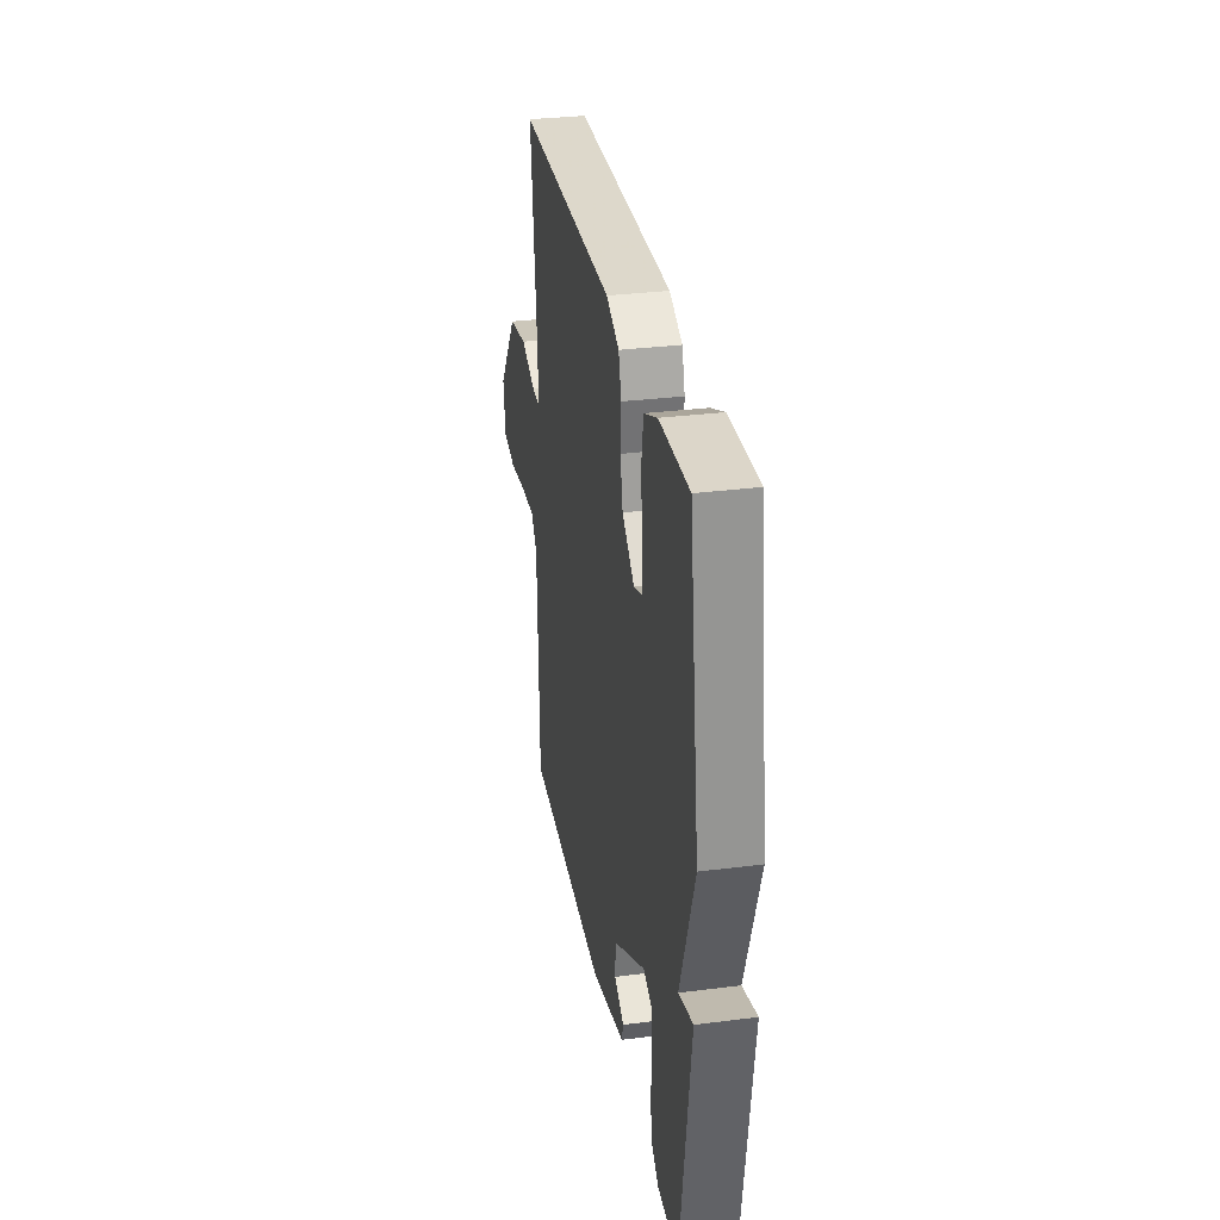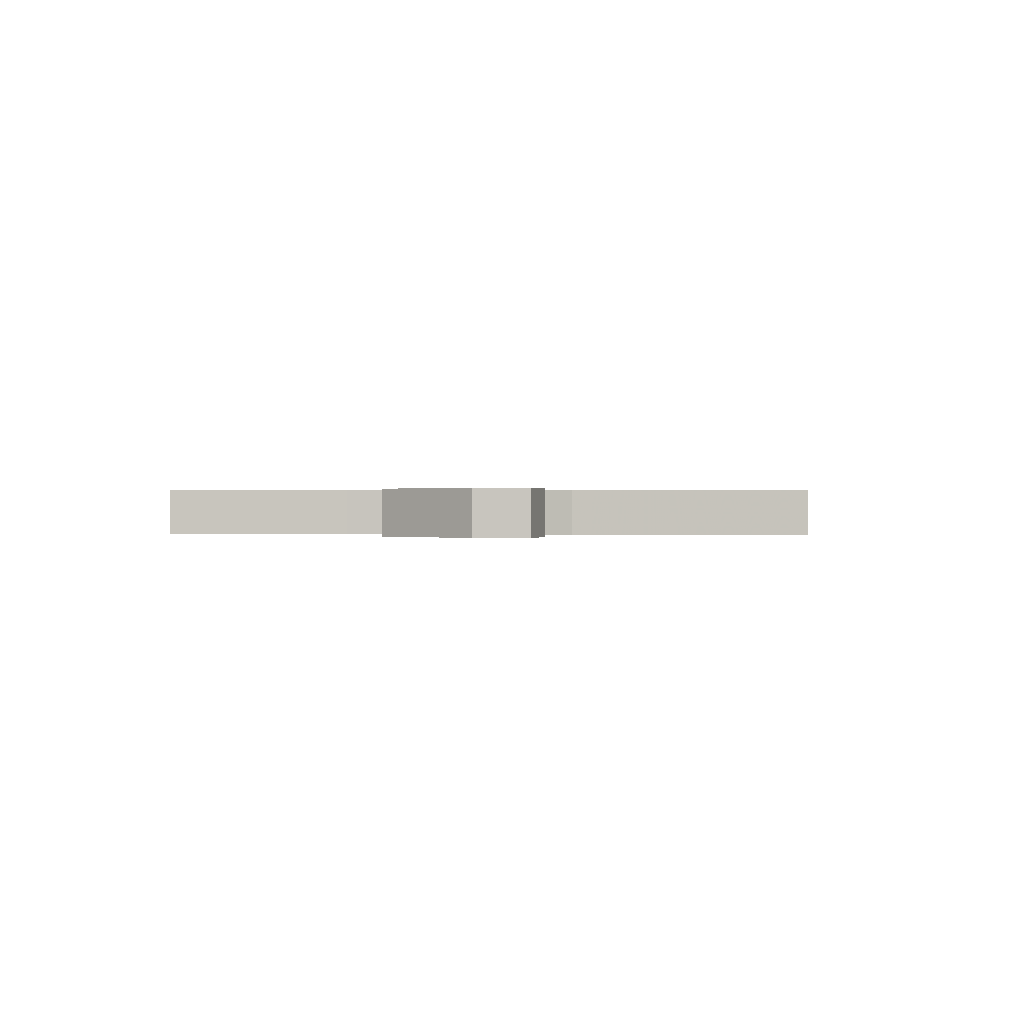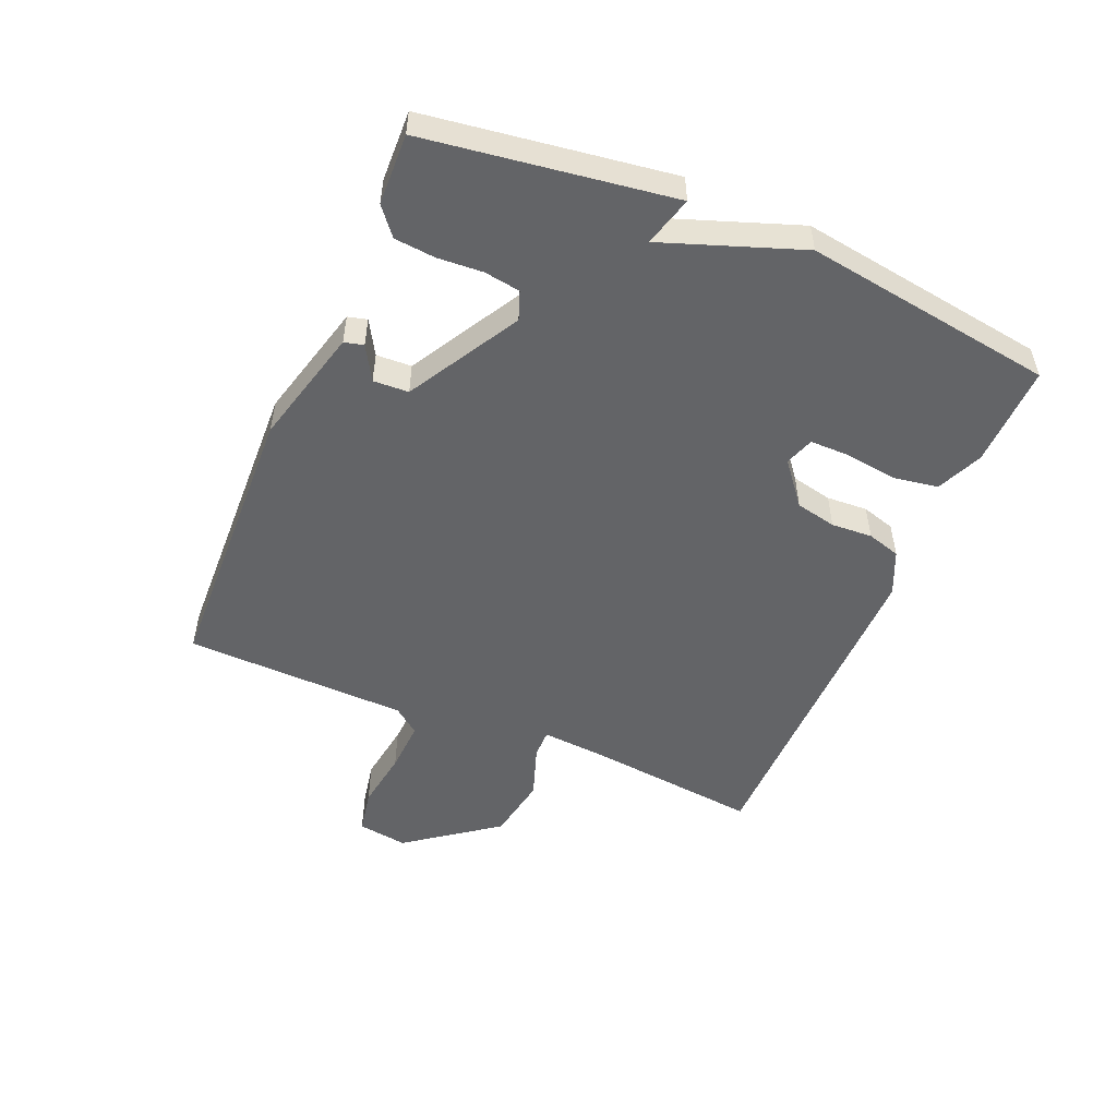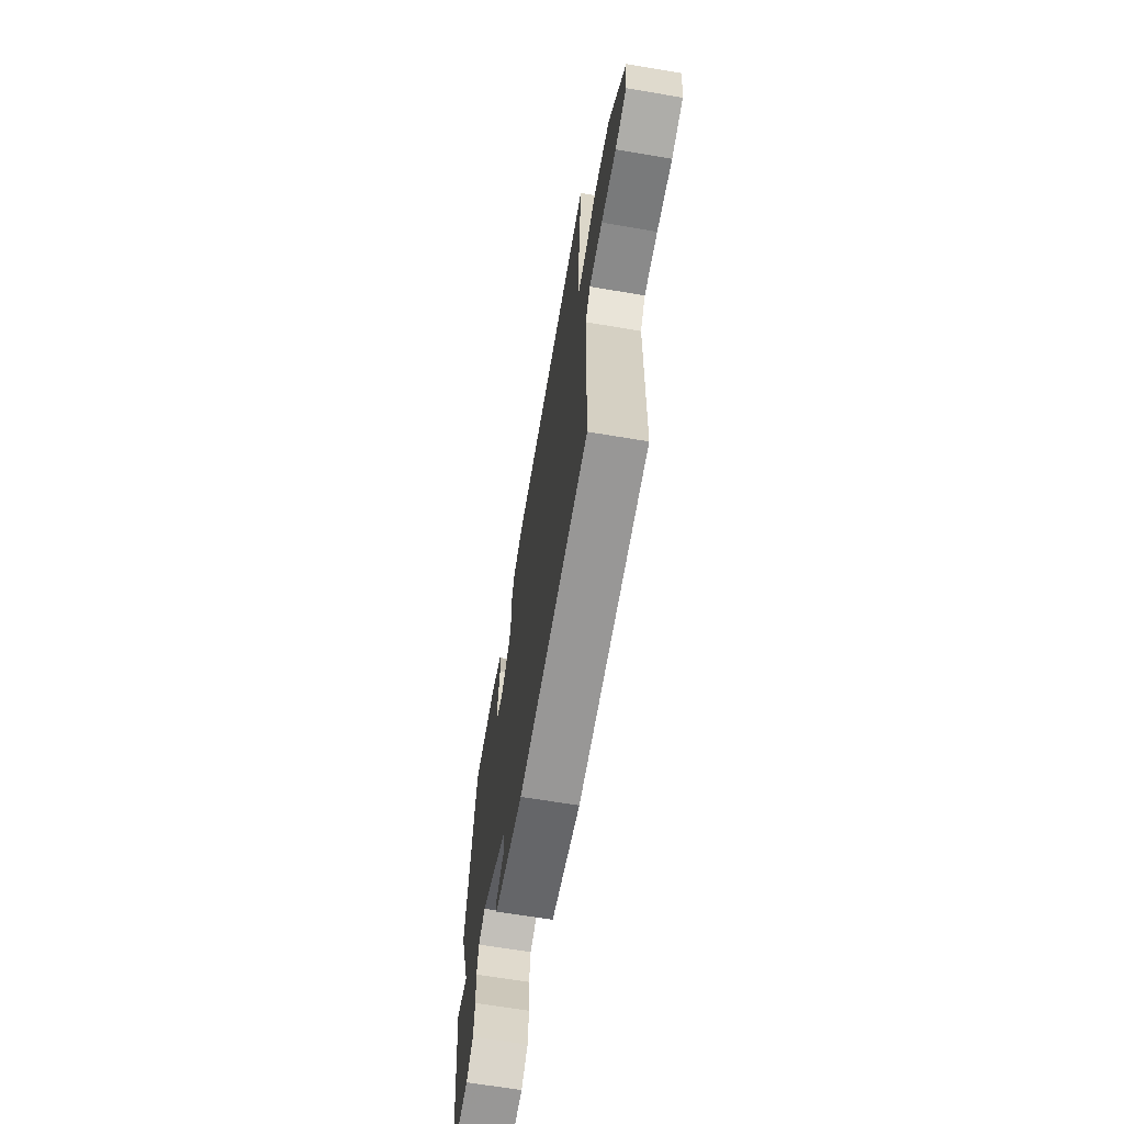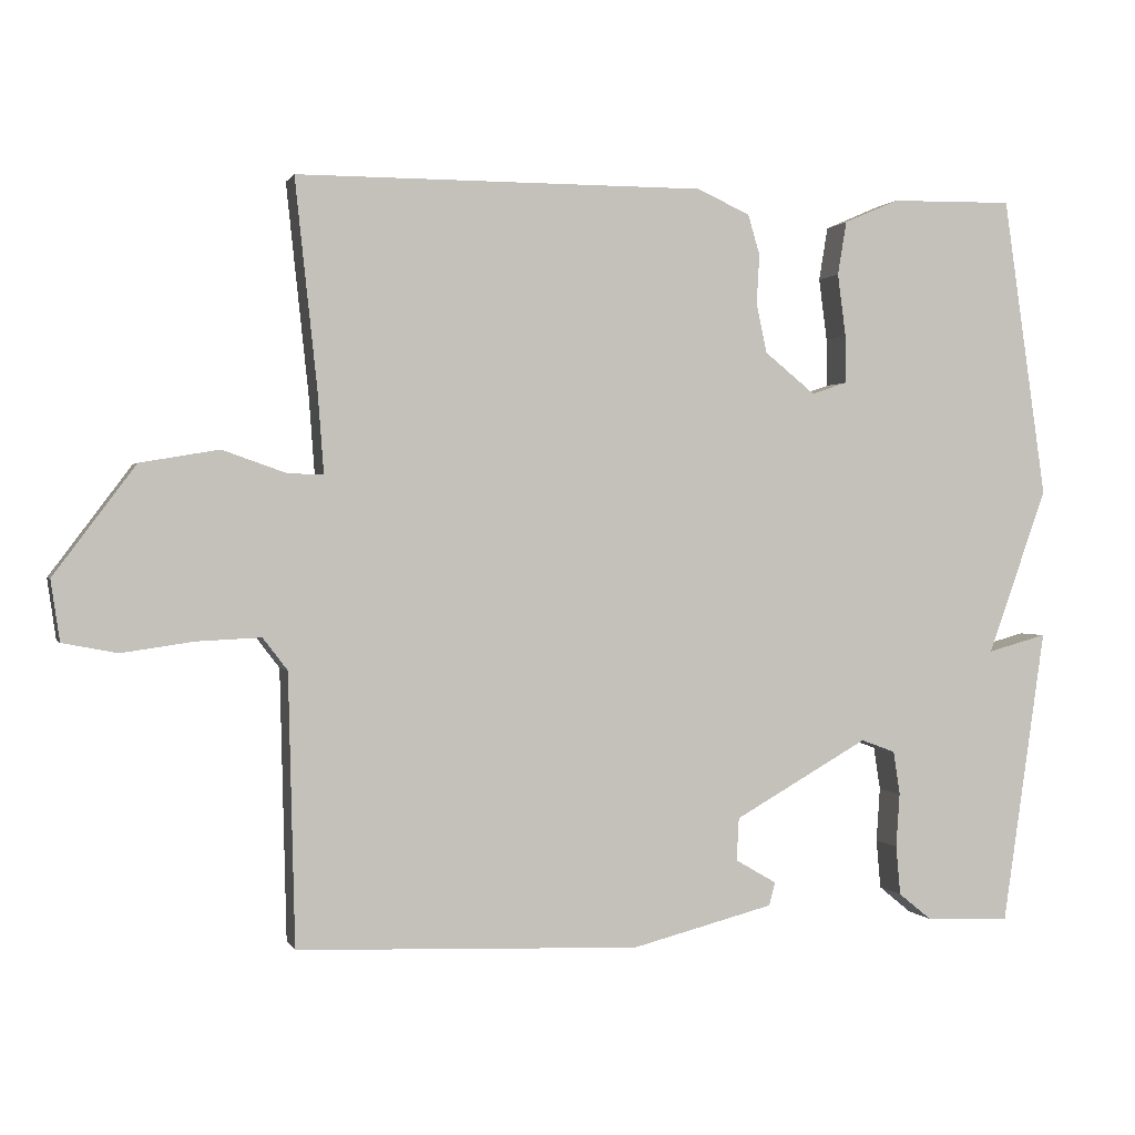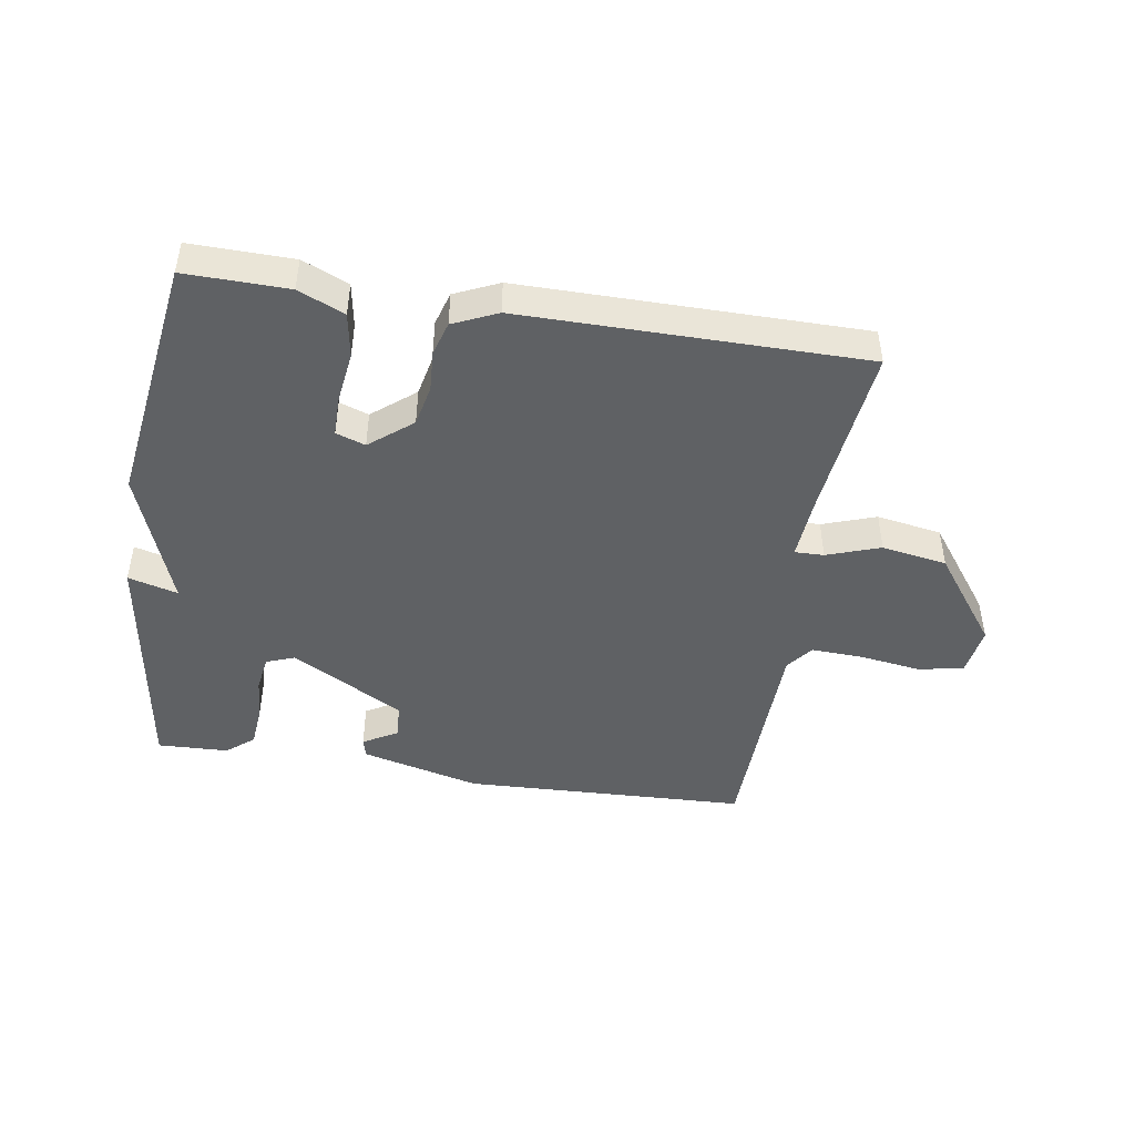
<metadata>
{"format":"obj","ext":"obj","renderer":"f3d","projection":"perspective","resolution":1024,"background":"white","views":[{"elev":31.3,"azim":-100.3,"up":"+Z"},{"elev":0.1,"azim":95.6,"up":"+Y"},{"elev":-51.2,"azim":-113.1,"up":"+Y"},{"elev":-66.2,"azim":80.4,"up":"+Z"},{"elev":0.6,"azim":164.5,"up":"+Z"},{"elev":-45.7,"azim":-9.0,"up":"+Y"}]}
</metadata>
<code>
v -0.5 0.07 0.5
v -0.335 0.07 0.497
v -0.261 0.07 0.465
v -0.249 0.07 0.393
v -0.26 0.07 0.309
v -0.26 0.07 0.245
v -0.213 0.07 0.229
v -0.145 0.07 0.284
v -0.131 0.07 0.35
v -0.135 0.07 0.416
v -0.119 0.07 0.47
v -0.048 0.07 0.502
v 0.5 0.07 0.5
v 0.47 0.07 0.221
v 0.462 0.07 0.114
v 0.509 0.07 0.115
v 0.595 0.07 0.145
v 0.7 0.07 0.127
v 0.809 0.07 -0.019
v 0.797 0.07 -0.1
v 0.724 0.07 -0.114
v 0.627 0.07 -0.1
v 0.542 0.07 -0.096
v 0.509 0.07 -0.139
v 0.5 0.07 -0.5
v 0.041 0.07 -0.517
v -0.15 0.07 -0.468
v -0.158 0.07 -0.437
v -0.103 0.07 -0.405
v -0.106 0.07 -0.348
v -0.286 0.07 -0.246
v -0.332 0.07 -0.263
v -0.341 0.07 -0.321
v -0.336 0.07 -0.394
v -0.342 0.07 -0.46
v -0.386 0.07 -0.496
v -0.5 0.07 -0.5
v -0.558 0.07 -0.104
v -0.478 0.07 -0.126
v -0.558 0.07 0.096
v -0.5 0 0.5
v -0.335 0 0.497
v -0.261 0 0.465
v -0.249 0 0.393
v -0.26 0 0.309
v -0.26 0 0.245
v -0.213 0 0.229
v -0.145 0 0.284
v -0.131 0 0.35
v -0.135 0 0.416
v -0.119 0 0.47
v -0.048 0 0.502
v 0.5 0 0.5
v 0.47 0 0.221
v 0.462 0 0.114
v 0.509 0 0.115
v 0.595 0 0.145
v 0.7 0 0.127
v 0.809 0 -0.019
v 0.797 0 -0.1
v 0.724 0 -0.114
v 0.627 0 -0.1
v 0.542 0 -0.096
v 0.509 0 -0.139
v 0.5 0 -0.5
v 0.041 0 -0.517
v -0.15 0 -0.468
v -0.158 0 -0.437
v -0.103 0 -0.405
v -0.106 0 -0.348
v -0.286 0 -0.246
v -0.332 0 -0.263
v -0.341 0 -0.321
v -0.336 0 -0.394
v -0.342 0 -0.46
v -0.386 0 -0.496
v -0.5 0 -0.5
v -0.558 0 -0.104
v -0.478 0 -0.126
v -0.558 0 0.096
f 3 4 5
f 2 3 5
f 1 2 5
f 40 1 5
f 39 40 5
f 37 38 39
f 36 37 39
f 35 36 39
f 34 35 39
f 33 34 39
f 39 5 6
f 33 39 6
f 32 33 6
f 31 32 6 7
f 30 31 7 8
f 27 28 29
f 26 27 29
f 25 26 29
f 24 25 29
f 23 24 29 30
f 20 21 22
f 19 20 22
f 18 19 22
f 17 18 22
f 16 17 22
f 15 16 22 23
f 12 13 14
f 11 12 14
f 10 11 14
f 9 10 14
f 9 14 15
f 15 23 30
f 9 15 30
f 8 9 30
f 45 44 43
f 45 43 42
f 45 42 41
f 45 41 80
f 45 80 79
f 79 78 77
f 79 77 76
f 79 76 75
f 79 75 74
f 79 74 73
f 46 45 79
f 46 79 73
f 46 73 72
f 47 46 72 71
f 48 47 71 70
f 69 68 67
f 69 67 66
f 69 66 65
f 69 65 64
f 70 69 64 63
f 62 61 60
f 62 60 59
f 62 59 58
f 62 58 57
f 62 57 56
f 63 62 56 55
f 54 53 52
f 54 52 51
f 54 51 50
f 54 50 49
f 55 54 49
f 70 63 55
f 70 55 49
f 70 49 48
f 1 41 42 2
f 2 42 43 3
f 3 43 44 4
f 4 44 45 5
f 5 45 46 6
f 6 46 47 7
f 7 47 48 8
f 8 48 49 9
f 9 49 50 10
f 10 50 51 11
f 11 51 52 12
f 12 52 53 13
f 13 53 54 14
f 14 54 55 15
f 15 55 56 16
f 16 56 57 17
f 17 57 58 18
f 18 58 59 19
f 19 59 60 20
f 20 60 61 21
f 21 61 62 22
f 22 62 63 23
f 23 63 64 24
f 24 64 65 25
f 25 65 66 26
f 26 66 67 27
f 27 67 68 28
f 28 68 69 29
f 29 69 70 30
f 30 70 71 31
f 31 71 72 32
f 32 72 73 33
f 33 73 74 34
f 34 74 75 35
f 35 75 76 36
f 36 76 77 37
f 37 77 78 38
f 38 78 79 39
f 39 79 80 40
f 40 80 41 1

</code>
